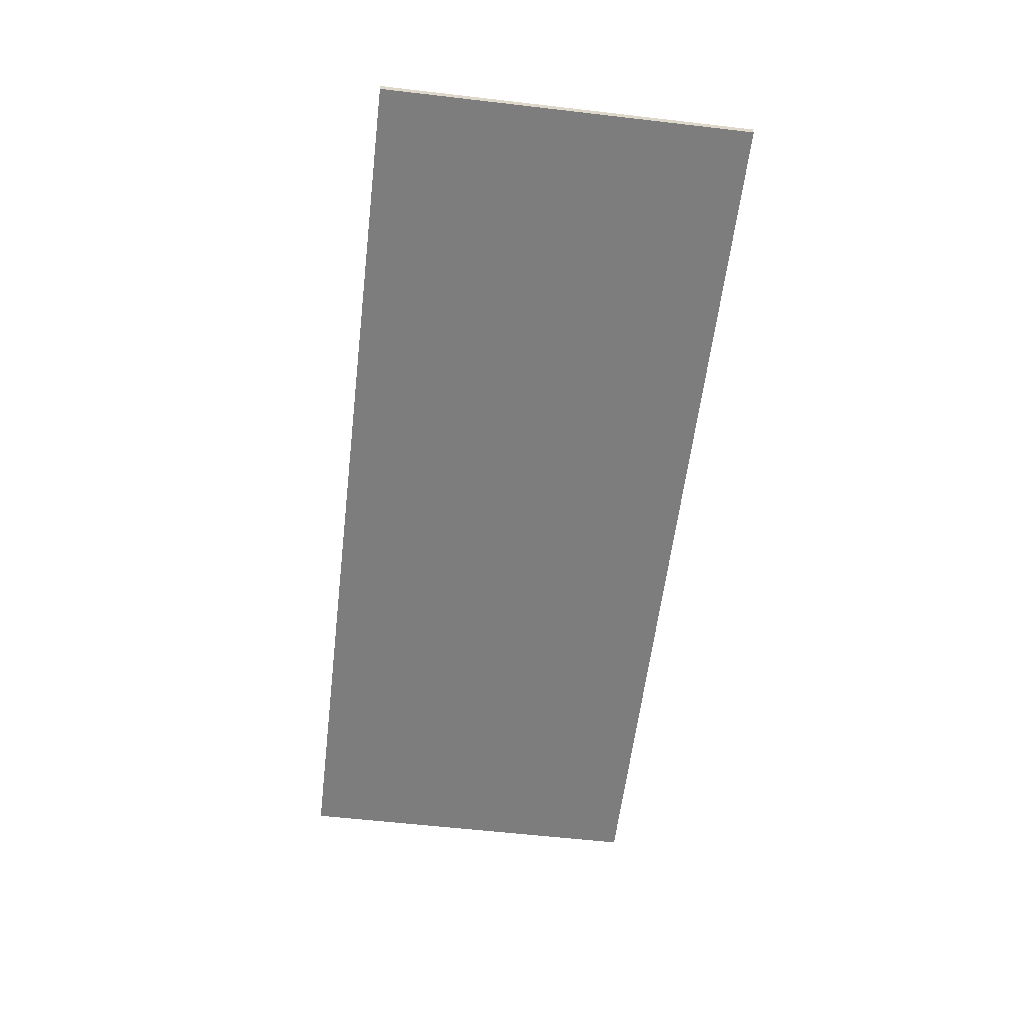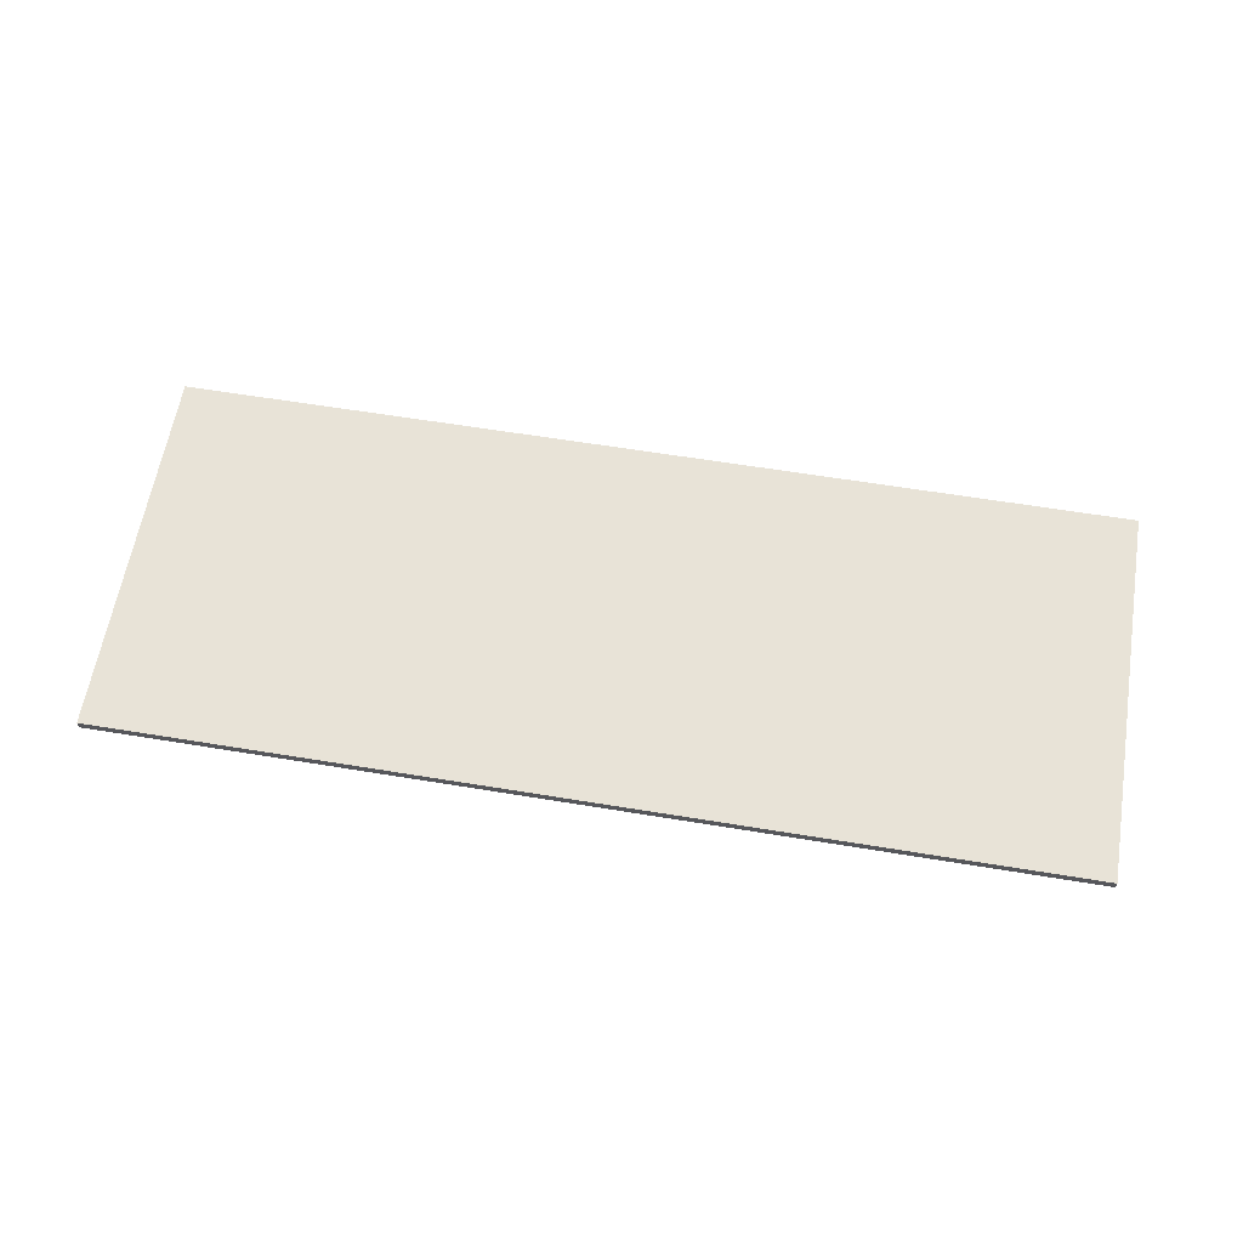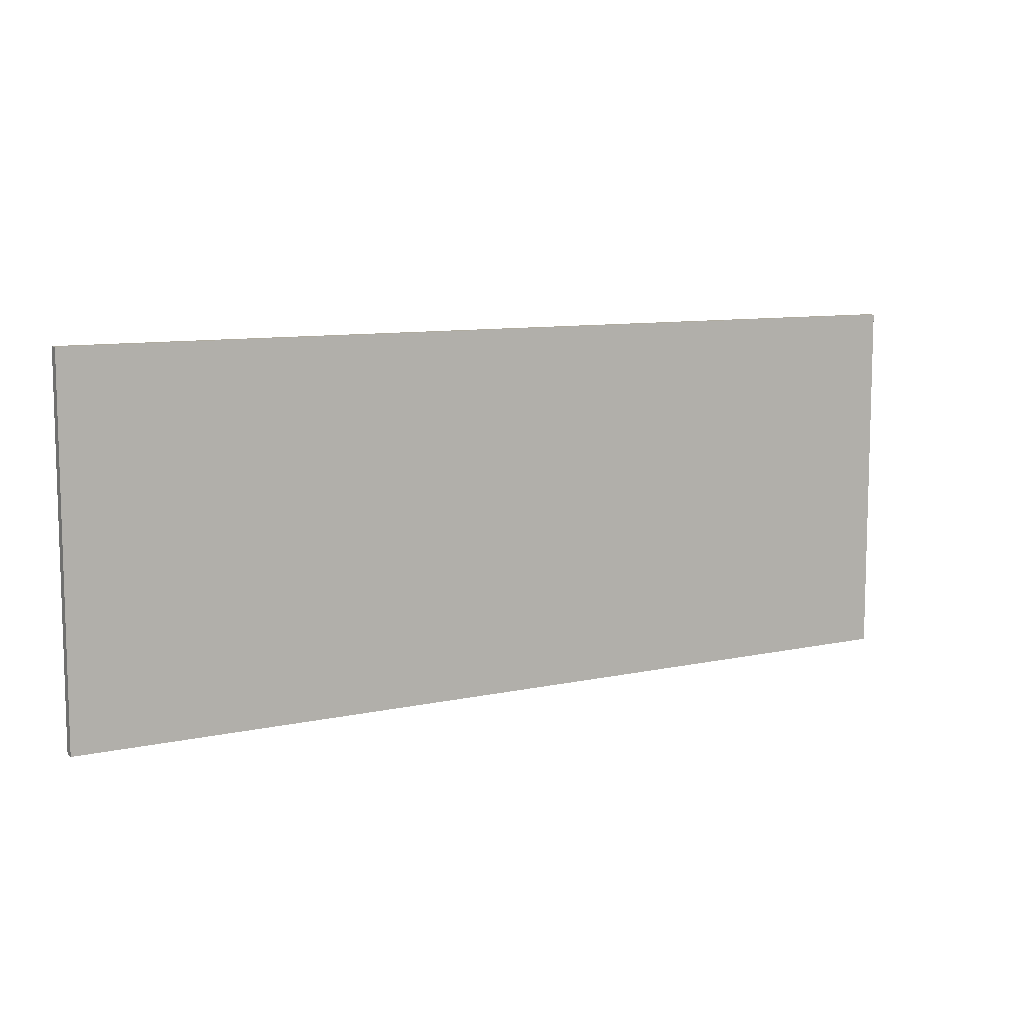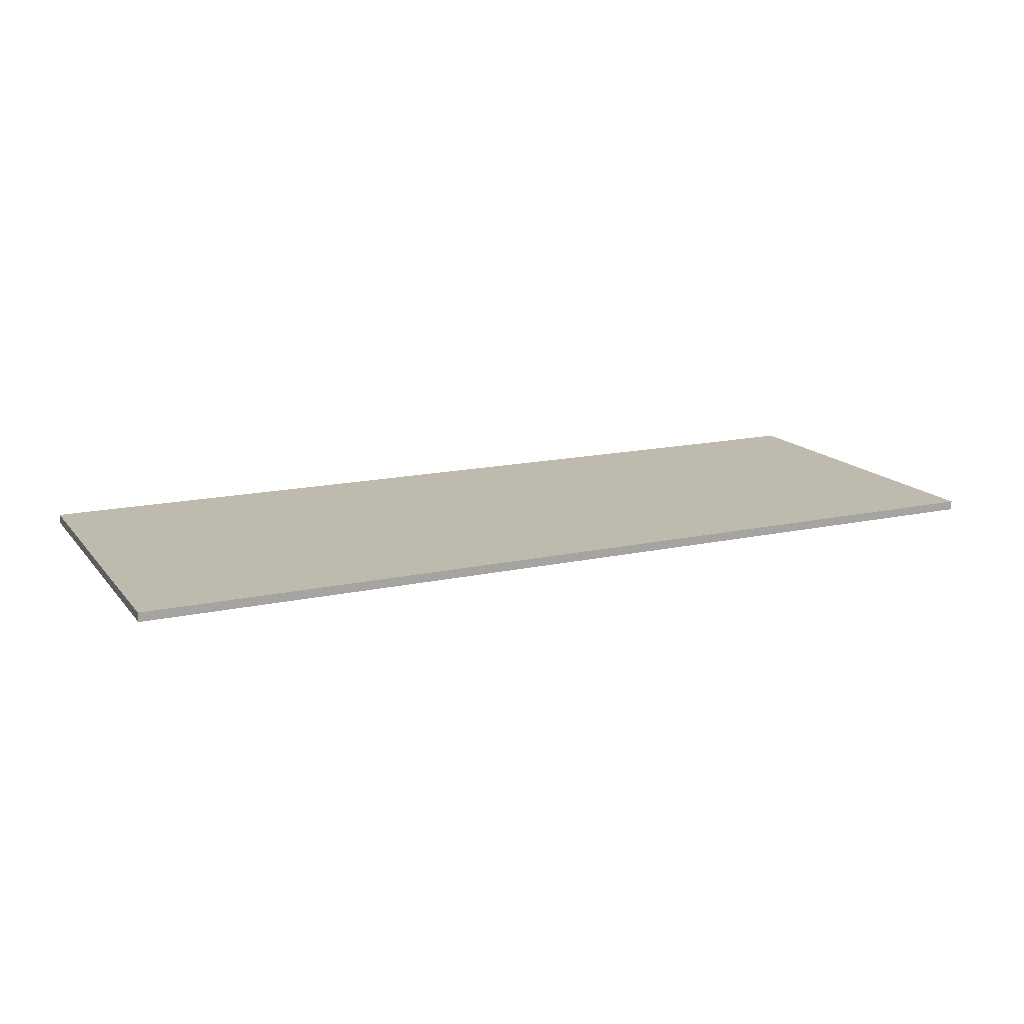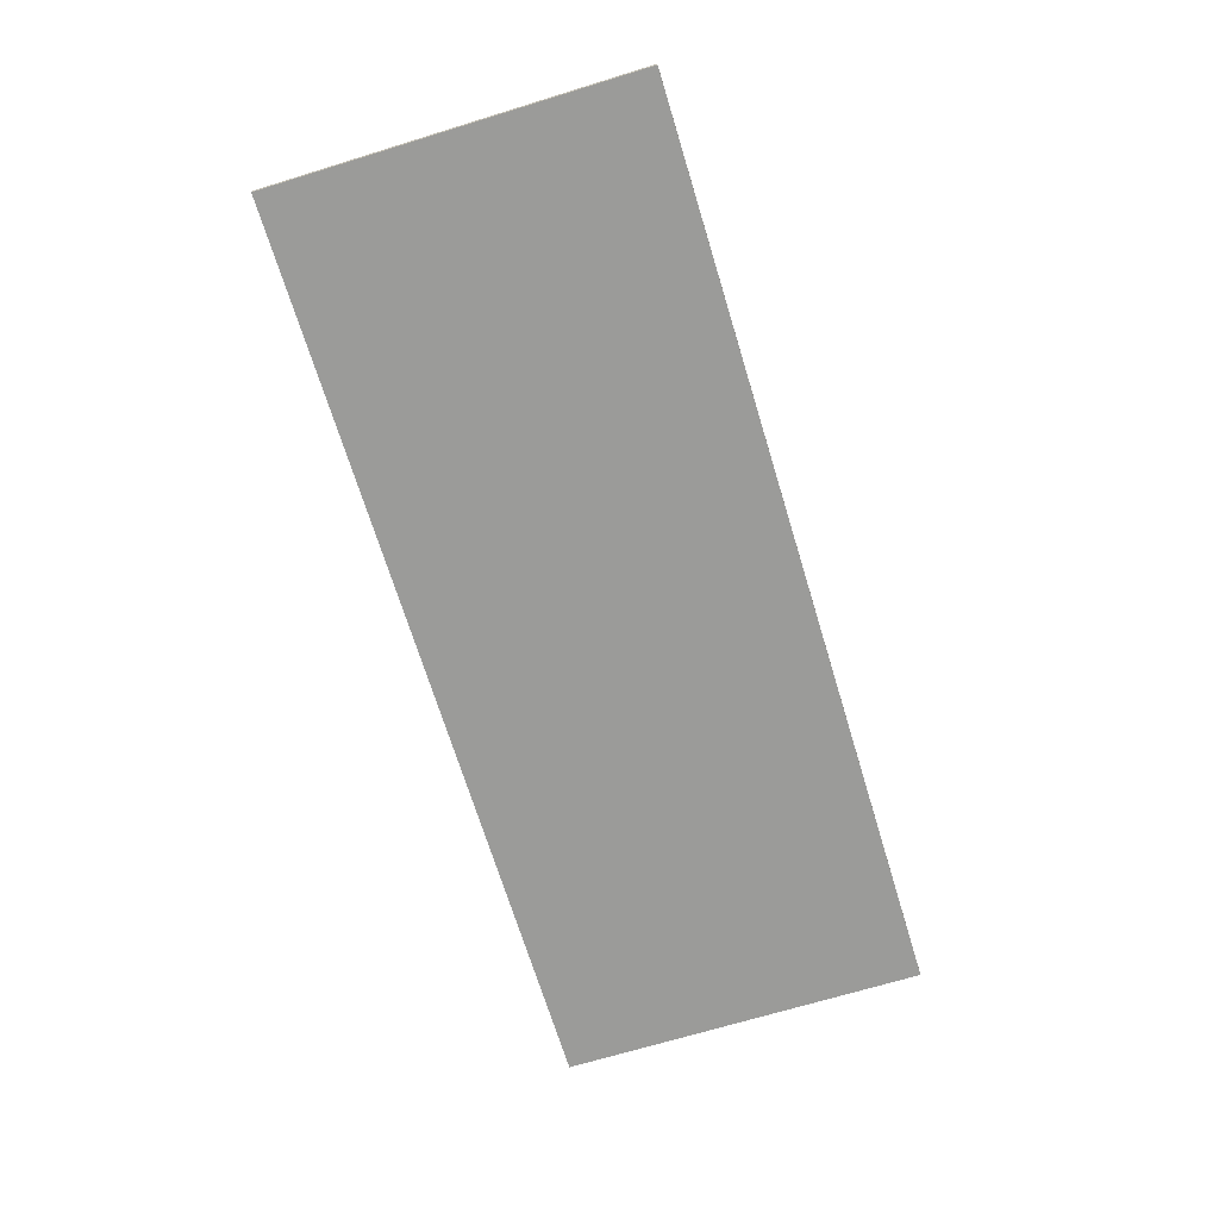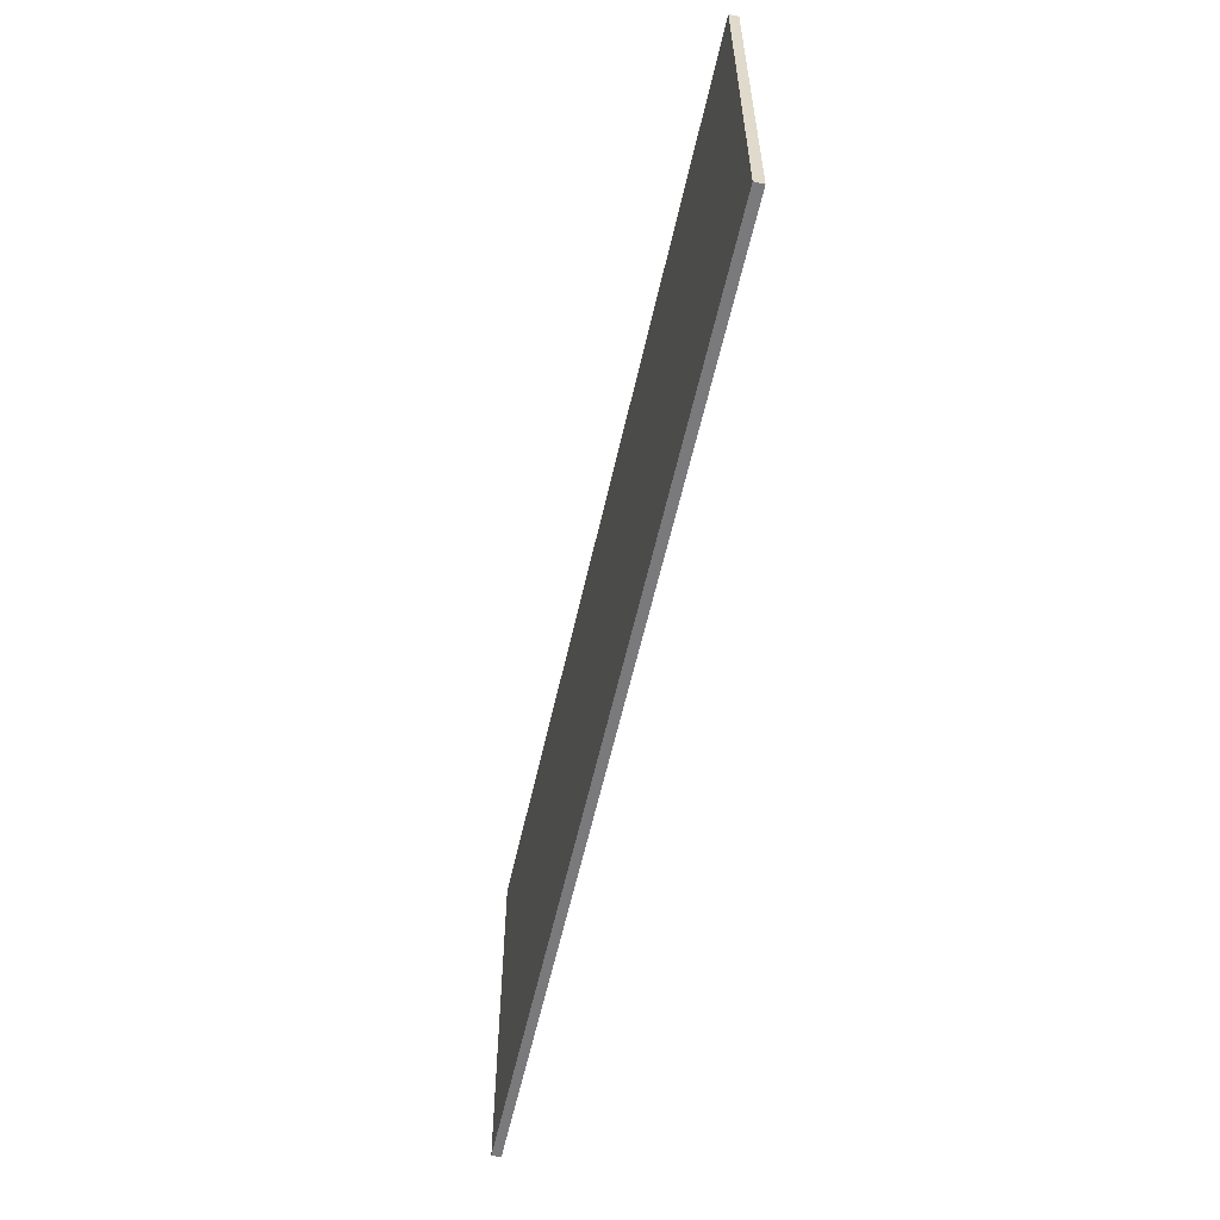
<metadata>
{"format":"obj","ext":"obj","renderer":"f3d","projection":"perspective","resolution":1024,"background":"white","views":[{"elev":-59.1,"azim":-96.8,"up":"+Y"},{"elev":61.7,"azim":9.5,"up":"+Y"},{"elev":9.3,"azim":149.6,"up":"+Z"},{"elev":15.4,"azim":-25.0,"up":"+Y"},{"elev":-69.6,"azim":107.0,"up":"+Y"},{"elev":-58.2,"azim":-102.5,"up":"+Z"}]}
</metadata>
<code>
o table_pc_obj.002
v -111.5 32.01 -45.68
v 97.07 32.01 37.37
v -111.5 32.01 37.37
v 97.07 34.05 37.37
v -111.5 34.05 -45.68
v -111.5 34.05 37.37
v 97.07 32.01 -45.68
v 97.07 34.05 -45.68
f 1 2 3
f 4 5 6
f 2 6 3
f 7 4 2
f 1 8 7
f 3 5 1
f 1 7 2
f 4 8 5
f 2 4 6
f 7 8 4
f 1 5 8
f 3 6 5

</code>
